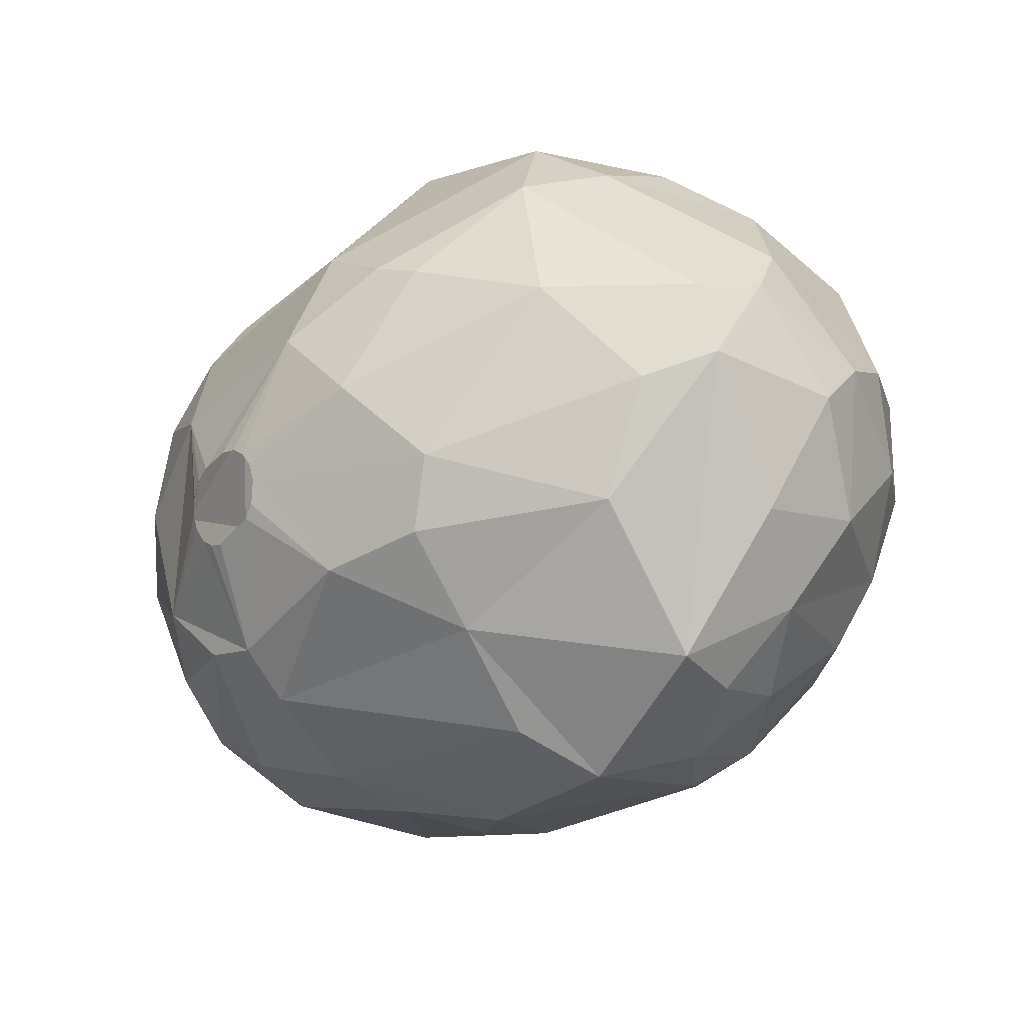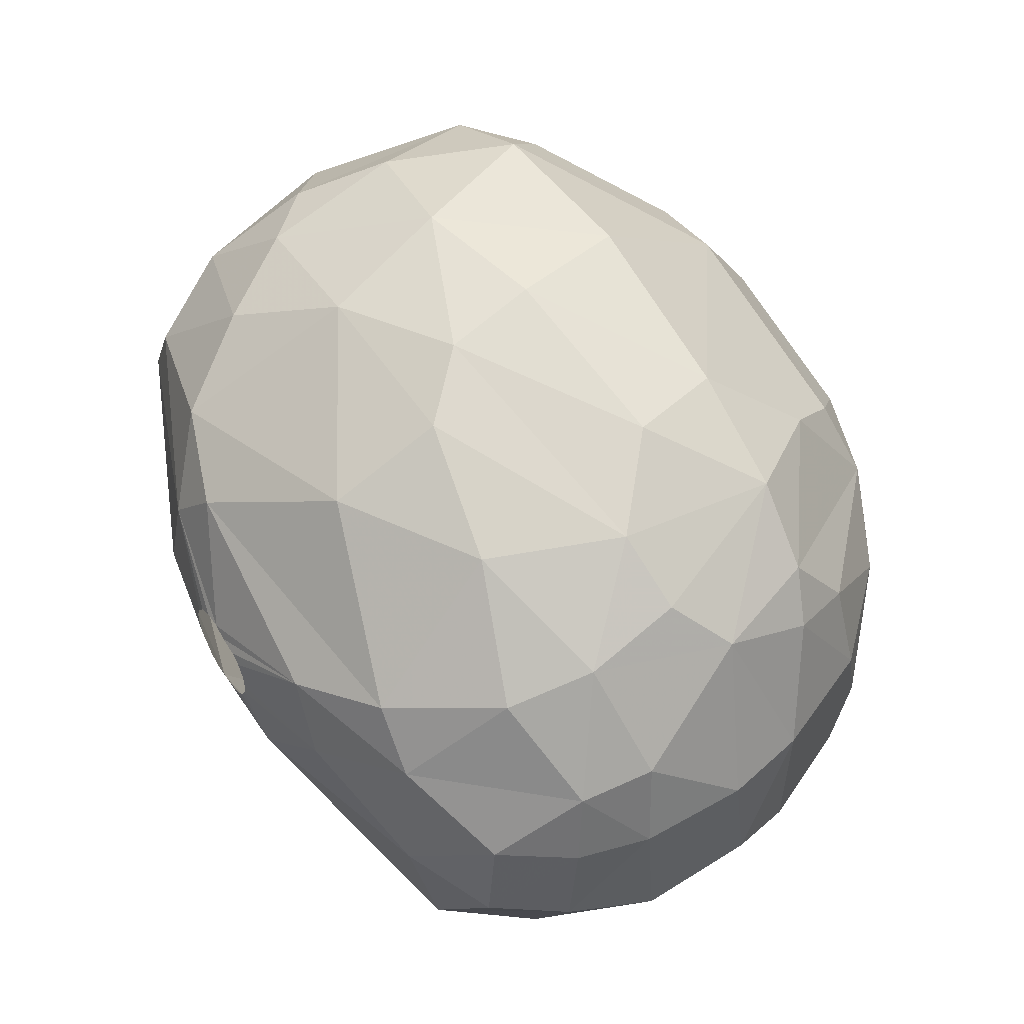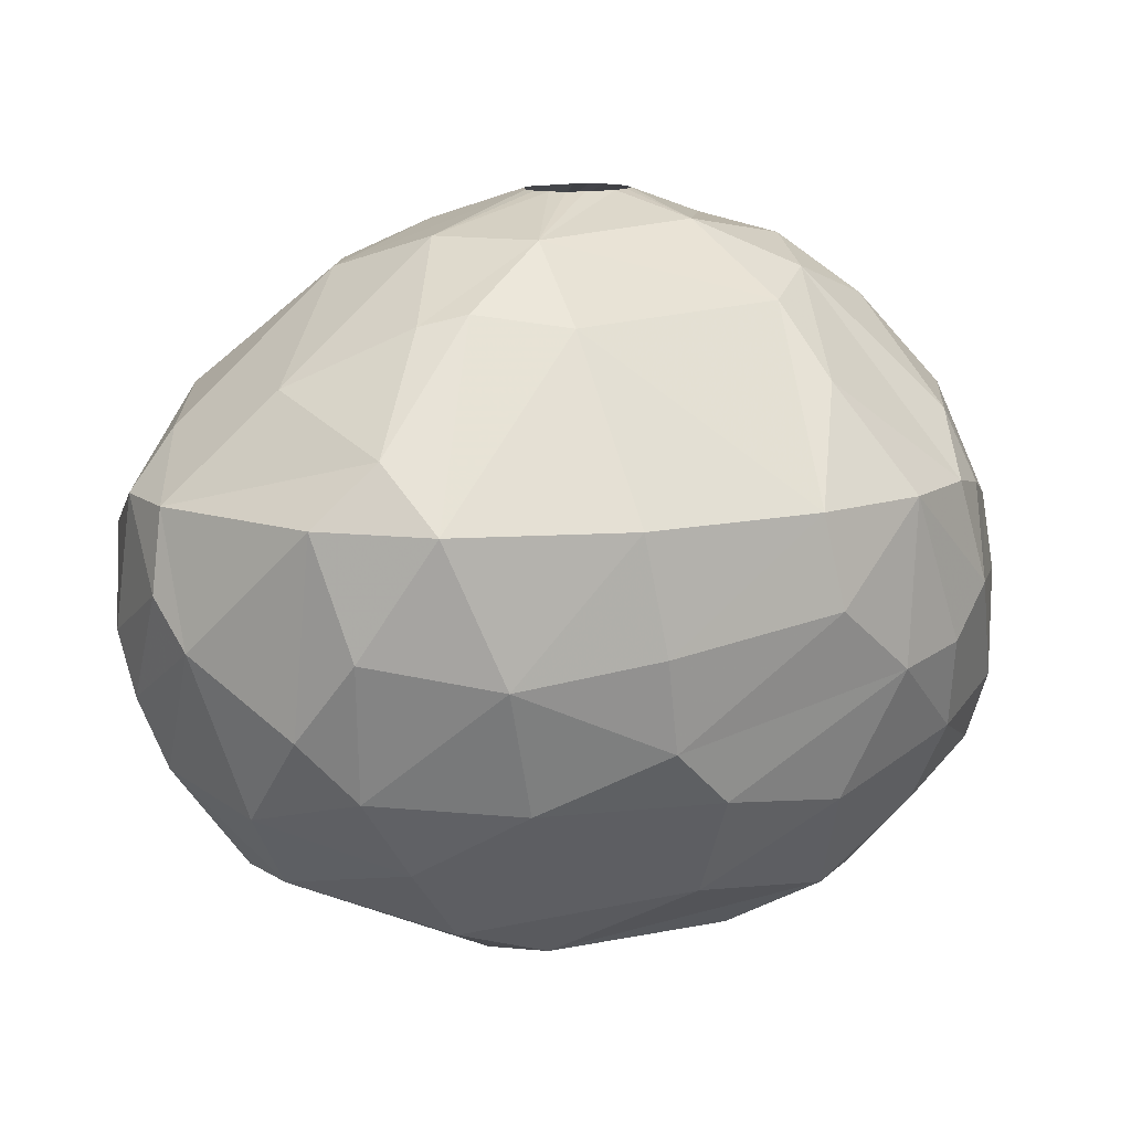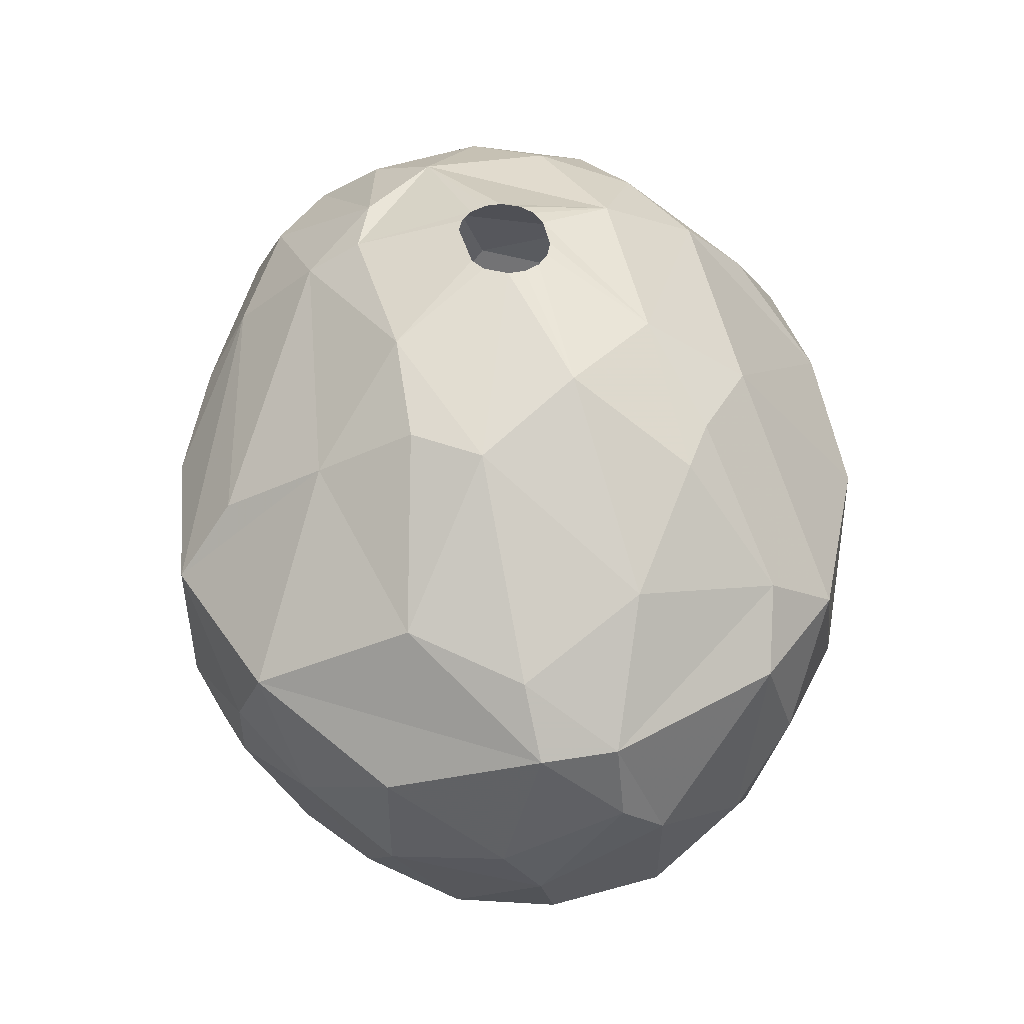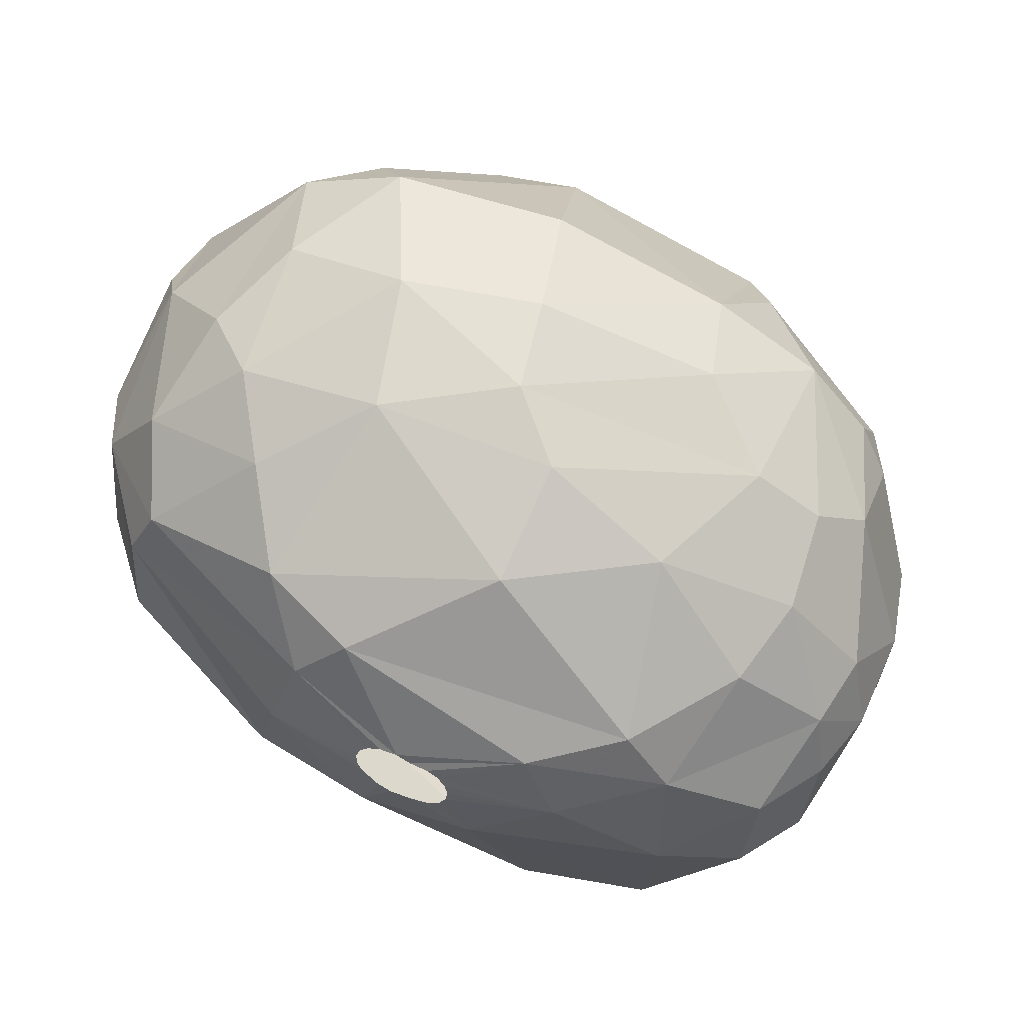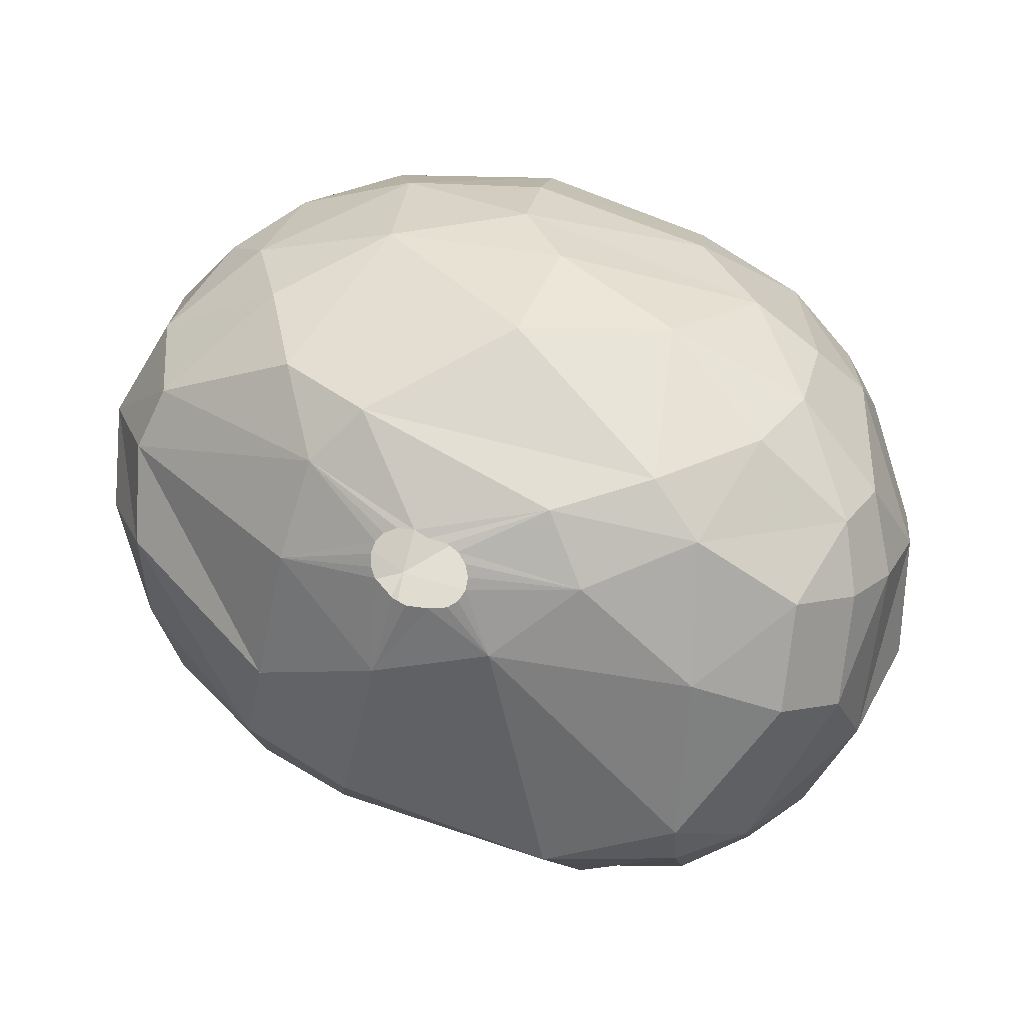
<metadata>
{"format":"obj","ext":"obj","renderer":"f3d","projection":"perspective","resolution":1024,"background":"white","views":[{"elev":-6.0,"azim":49.3,"up":"+Y"},{"elev":47.4,"azim":-122.9,"up":"+Y"},{"elev":12.8,"azim":171.0,"up":"+Z"},{"elev":45.4,"azim":101.2,"up":"+Z"},{"elev":52.5,"azim":-159.0,"up":"+Y"},{"elev":13.2,"azim":-162.5,"up":"+Y"}]}
</metadata>
<code>
v 145.7 226.3 259.5
v 145.9 226 256.8
v 146 223 260.1
v 146.1 226.5 261.6
v 146.3 228.2 257.1
v 146.5 225.8 255
v 146.6 222.5 261.9
v 146.7 221.3 257.7
v 146.8 227.7 255.3
v 146.8 222.9 255
v 147.2 230.3 260.1
v 147.3 229.4 262.5
v 147.5 226.4 264.6
v 147.6 226 253.2
v 147.8 222.6 264.6
v 147.9 223.1 253.2
v 148 228.9 264.3
v 148.1 230.8 262.8
v 148.1 223.9 265.5
v 148.2 230.6 256.5
v 148.2 220.4 263.4
v 148.3 231.5 258.9
v 148.4 218.7 259.2
v 148.9 229.9 254.4
v 149.3 218.8 255.6
v 149.5 217.9 260.7
v 149.7 232.5 262.8
v 149.7 226.7 267
v 149.7 219.5 264.6
v 149.8 217.6 258.6
v 149.9 227.7 252
v 149.9 232.8 258.6
v 150 224 252
v 150.4 223.7 267.6
v 150.7 219.6 253.2
v 150.9 218.4 254.4
v 151 229.2 252
v 151.3 217.2 256.8
v 151.3 217.8 263.1
v 151.4 232.5 255.3
v 151.6 219.5 266.1
v 151.7 228.4 267.9
v 151.7 231.7 265.5
v 151.7 225.9 268.5
v 151.8 234 260.4
v 152.1 221.2 267.6
v 152.4 216.7 259.2
v 152.4 234 262.8
v 152.6 226.6 250.8
v 152.7 230.3 267.3
v 152.8 217.7 264
v 153.2 223 268.8
v 153.4 228.6 250.8
v 153.5 216.9 257.1
v 153.9 217.2 255.6
v 154 218.9 266.4
v 154.2 218.4 253.2
v 154.4 228.2 269.1
v 154.6 234.2 255.9
v 154.9 224.8 250.5
v 155 232.7 253.2
v 155.2 221.9 268.8
v 155.3 226.8 250.2
v 155.4 226.5 250.2
v 155.4 227.2 250.2
v 155.5 225.6 269.7
v 155.6 226.1 269.7
v 155.6 226.2 250.2
v 155.6 227.5 250.2
v 155.7 225.2 269.7
v 155.7 226.5 269.7
v 155.9 226 250.2
v 155.9 227.7 250.2
v 156 224.8 269.7
v 156 235.1 257.4
v 156.1 226.8 269.7
v 156.4 227.8 250.2
v 156.4 235.6 259.8
v 156.4 226 250.2
v 156.4 224.7 269.7
v 156.7 228 250.2
v 156.8 224.7 269.7
v 156.8 221.9 268.8
v 156.9 227.1 269.7
v 156.9 235.6 262.8
v 157 218.6 265.8
v 157 226 250.2
v 157.1 220.7 267.9
v 157.2 228 250.2
v 157.3 226.2 250.2
v 157.4 227.2 269.7
v 157.5 217 258.9
v 157.5 227.8 250.2
v 157.5 217.7 264
v 157.7 217 261.3
v 157.8 227.6 250.2
v 157.8 226.6 250.2
v 157.8 227 269.7
v 157.9 226.9 250.2
v 157.9 227.3 250.2
v 158 225.3 269.7
v 158 232.5 267
v 158.1 224 250.8
v 158.1 226.7 269.7
v 158.2 225.7 269.7
v 158.3 226.3 269.7
v 158.4 230.7 251.1
v 158.5 230 268.8
v 159.4 234.6 255.9
v 159.8 229.4 250.8
v 159.9 219.8 253.2
v 160 217.5 262.8
v 160 235.7 259.2
v 160.4 231.8 267.3
v 160.4 223.8 268.8
v 160.6 226.8 250.8
v 160.8 231.6 252
v 160.9 228.5 268.8
v 161.2 218.3 256.5
v 161.6 235.5 262.8
v 161.6 231.6 267
v 161.8 223.3 252
v 162.1 233.1 254.1
v 162.7 221.2 253.2
v 162.7 234.1 264.3
v 162.8 224.7 267.9
v 163 219.8 264.6
v 163 222.3 266.4
v 163.2 218.4 258.6
v 163.2 226.6 267.9
v 163.3 234 256.2
v 163.4 234.9 259.8
v 163.9 219.2 257.1
v 164 218.6 262.8
v 164.4 234.3 262.8
v 164.8 233.8 257.7
v 164.8 230.9 265.5
v 164.9 230.5 253.2
v 165 219.1 260.4
v 165.7 228.9 253.2
v 165.8 222.1 255.6
v 165.8 231.9 255.3
v 165.9 226.3 253.2
v 166.3 223.9 254.7
v 166.3 220.7 258.9
v 166.6 225.4 264.9
v 166.8 220.9 261
v 167.2 232.1 259.5
v 167.2 221.6 262.8
v 167.2 228.5 264.3
v 167.5 226.7 255.3
v 167.6 229.4 255.9
v 167.6 230.9 262.8
v 167.9 231.2 260.7
v 168 222.9 259.8
v 168.4 229.1 262.8
v 168.4 229.2 257.7
v 168.4 225.2 258
v 168.7 225.3 261.3
v 168.8 228.3 259.2
g foo
f 28 19 34
f 146 149 156
f 29 26 39
f 21 26 29
f 6 14 16
f 9 31 14
f 24 31 9
f 37 31 24
f 144 124 143
f 33 49 60
f 37 53 31
f 107 81 53
f 122 103 116
f 31 49 33
f 140 116 110
f 122 116 140
f 111 103 122
f 57 60 103
f 37 107 53
f 61 117 107
f 138 110 117
f 138 140 110
f 111 57 103
f 33 60 35
f 14 31 33
f 61 107 37
f 143 122 140
f 111 122 124
f 35 60 57
f 16 33 35
f 14 33 16
f 123 138 117
f 124 122 143
f 40 37 24
f 40 61 37
f 142 138 123
f 152 140 138
f 10 16 35
f 10 6 16
f 9 14 6
f 59 61 40
f 109 117 61
f 109 123 117
f 143 140 152
f 119 57 111
f 55 57 119
f 36 57 55
f 36 35 57
f 25 10 35
f 59 109 61
f 142 152 138
f 141 124 144
f 144 143 151
f 25 35 36
f 2 6 10
f 20 24 9
f 142 123 131
f 151 143 152
f 133 124 141
f 133 111 124
f 119 111 133
f 9 6 2
f 20 9 5
f 54 36 55
f 38 36 54
f 25 36 38
f 131 123 109
f 8 10 25
f 5 9 2
f 32 59 40
f 136 142 131
f 151 152 157
f 158 144 151
f 158 151 157
f 20 40 24
f 30 25 38
f 32 40 20
f 155 144 158
f 141 144 155
f 129 119 133
f 8 2 10
f 11 20 5
f 22 20 11
f 75 109 59
f 92 119 129
f 92 55 119
f 1 2 8
f 75 59 32
f 113 109 75
f 148 142 136
f 148 152 142
f 145 141 155
f 145 133 141
f 23 8 25
f 1 5 2
f 22 32 20
f 113 131 109
f 157 152 148
f 92 54 55
f 30 38 54
f 23 25 30
f 45 75 32
f 158 157 160
f 47 30 54
f 3 1 8
f 132 131 113
f 132 136 131
f 47 54 92
f 11 5 1
f 78 113 75
f 78 75 45
f 139 133 145
f 139 129 133
f 154 157 148
f 160 157 154
f 159 158 160
f 155 158 159
f 112 92 129
f 7 8 23
f 7 3 8
f 27 32 22
f 27 45 32
f 147 145 155
f 26 30 47
f 26 23 30
f 4 11 1
f 135 136 132
f 135 148 136
f 95 92 112
f 27 22 11
f 147 139 145
f 4 1 3
f 12 11 4
f 85 113 78
f 4 3 7
f 156 159 160
f 134 139 147
f 134 129 139
f 112 129 134
f 94 92 95
f 47 92 94
f 26 47 51
f 18 11 12
f 48 45 27
f 48 78 45
f 85 78 48
f 120 113 85
f 156 160 154
f 149 147 155
f 51 47 94
f 21 7 23
f 18 27 11
f 120 132 113
f 135 132 120
f 153 148 135
f 153 154 148
f 153 156 154
f 149 155 159
f 39 26 51
f 21 23 26
f 149 159 156
f 134 147 149
f 48 27 43
f 15 7 21
f 19 4 7
f 13 12 4
f 17 18 12
f 150 146 156
f 86 112 134
f 94 112 86
f 94 95 112
f 125 135 120
f 150 156 153
f 15 21 29
f 19 7 15
f 19 13 4
f 13 17 12
f 120 85 102
f 153 135 125
f 137 150 153
f 128 149 146
f 128 134 149
f 86 134 127
f 43 27 18
f 102 85 48
f 125 120 114
f 137 153 125
f 41 39 51
f 29 39 41
f 114 120 102
f 128 127 134
f 56 51 94
f 121 125 114
f 137 125 121
f 130 146 150
f 88 86 127
f 41 51 56
f 28 17 13
f 42 18 17
f 42 43 18
f 102 48 50
f 86 56 94
f 34 15 29
f 34 19 15
f 42 17 28
f 50 43 42
f 50 48 43
f 46 34 29
f 28 13 19
f 130 150 137
f 88 127 128
f 46 29 41
f 60 64 68
f 49 64 60
f 49 63 64
f 49 65 63
f 49 69 65
f 53 69 49
f 53 73 69
f 53 77 73
f 81 77 53
f 110 89 81
f 110 93 89
f 110 96 93
f 116 96 110
f 116 100 96
f 116 99 100
f 116 97 99
f 103 97 116
f 103 90 97
f 103 87 90
f 103 79 87
f 60 79 103
f 60 72 79
f 60 68 72
f 107 110 81
f 31 53 49
f 117 110 107
f 66 52 70
f 66 58 52
f 67 58 66
f 71 58 67
f 76 58 71
f 76 108 58
f 84 108 76
f 91 108 84
f 98 108 91
f 98 118 108
f 104 118 98
f 104 106 118
f 105 115 106
f 101 115 105
f 101 83 115
f 82 83 101
f 80 83 82
f 74 83 80
f 74 52 83
f 70 52 74
f 58 44 52
f 52 62 83
f 58 42 44
f 106 130 118
f 106 115 130
f 58 50 42
f 108 50 58
f 52 46 62
f 108 114 102
f 115 126 130
f 83 88 115
f 62 88 83
f 52 34 46
f 44 34 52
f 108 102 50
f 108 121 114
f 118 121 108
f 115 128 126
f 42 28 44
f 88 56 86
f 62 56 88
f 44 28 34
f 118 137 121
f 118 130 137
f 88 128 115
f 62 41 56
f 46 41 62
f 126 146 130
f 126 128 146
g

</code>
